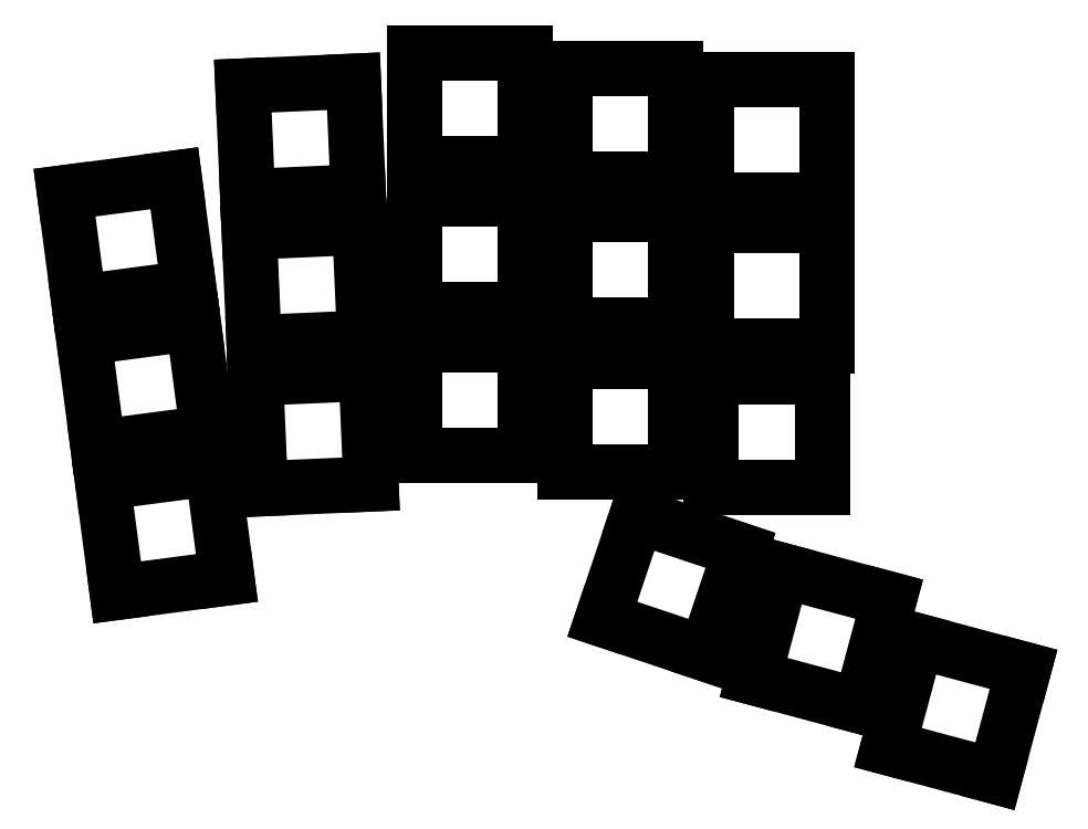
<metadata>
{"format":"dxf","ext":"dxf","renderer":"ezdxf+matplotlib","layout":"modelspace","background":"white","min_lineweight":24,"dpi":150}
</metadata>
<code>
0
SECTION
2
ENTITIES
0
LINE
8
0
10
93.97
20
-107.9
11
107.9
21
-106
0
LINE
8
0
10
107.9
20
-106
11
106
21
-92.15
0
LINE
8
0
10
106
20
-92.15
11
92.15
21
-93.97
0
LINE
8
0
10
92.15
20
-93.97
11
93.97
21
-107.9
0
LINE
8
0
10
91.56
20
-89.51
11
105.4
21
-87.68
0
LINE
8
0
10
105.4
20
-87.68
11
103.6
21
-73.8
0
LINE
8
0
10
103.6
20
-73.8
11
89.73
21
-75.63
0
LINE
8
0
10
89.73
20
-75.63
11
91.56
21
-89.51
0
LINE
8
0
10
89.14
20
-71.17
11
103
21
-69.34
0
LINE
8
0
10
103
20
-69.34
11
101.2
21
-55.46
0
LINE
8
0
10
101.2
20
-55.46
11
87.32
21
-57.29
0
LINE
8
0
10
87.32
20
-57.29
11
89.14
21
-71.17
0
LINE
8
0
10
112.1
20
-94.75
11
126.1
21
-94.14
0
LINE
8
0
10
126.1
20
-94.14
11
125.5
21
-80.15
0
LINE
8
0
10
125.5
20
-80.15
11
111.5
21
-80.76
0
LINE
8
0
10
111.5
20
-80.76
11
112.1
21
-94.75
0
LINE
8
0
10
111.3
20
-76.27
11
125.3
21
-75.66
0
LINE
8
0
10
125.3
20
-75.66
11
124.7
21
-61.67
0
LINE
8
0
10
124.7
20
-61.67
11
110.7
21
-62.28
0
LINE
8
0
10
110.7
20
-62.28
11
111.3
21
-76.27
0
LINE
8
0
10
110.5
20
-57.79
11
124.5
21
-57.18
0
LINE
8
0
10
124.5
20
-57.18
11
123.9
21
-43.19
0
LINE
8
0
10
123.9
20
-43.19
11
109.9
21
-43.8
0
LINE
8
0
10
109.9
20
-43.8
11
110.5
21
-57.79
0
LINE
8
0
10
131.6
20
-90.58
11
145.6
21
-90.58
0
LINE
8
0
10
145.6
20
-90.58
11
145.6
21
-76.58
0
LINE
8
0
10
145.6
20
-76.58
11
131.6
21
-76.58
0
LINE
8
0
10
131.6
20
-76.58
11
131.6
21
-90.58
0
LINE
8
0
10
131.6
20
-72.08
11
145.6
21
-72.08
0
LINE
8
0
10
145.6
20
-72.08
11
145.6
21
-58.08
0
LINE
8
0
10
145.6
20
-58.08
11
131.6
21
-58.08
0
LINE
8
0
10
131.6
20
-58.08
11
131.6
21
-72.08
0
LINE
8
0
10
131.6
20
-53.58
11
145.6
21
-53.58
0
LINE
8
0
10
145.6
20
-53.58
11
145.6
21
-39.58
0
LINE
8
0
10
145.6
20
-39.58
11
131.6
21
-39.58
0
LINE
8
0
10
131.6
20
-39.58
11
131.6
21
-53.58
0
LINE
8
0
10
150.6
20
-92.58
11
164.6
21
-92.58
0
LINE
8
0
10
164.6
20
-92.58
11
164.6
21
-78.58
0
LINE
8
0
10
164.6
20
-78.58
11
150.6
21
-78.58
0
LINE
8
0
10
150.6
20
-78.58
11
150.6
21
-92.58
0
LINE
8
0
10
150.6
20
-74.08
11
164.6
21
-74.08
0
LINE
8
0
10
164.6
20
-74.08
11
164.6
21
-60.08
0
LINE
8
0
10
164.6
20
-60.08
11
150.6
21
-60.08
0
LINE
8
0
10
150.6
20
-60.08
11
150.6
21
-74.08
0
LINE
8
0
10
150.6
20
-55.58
11
164.6
21
-55.58
0
LINE
8
0
10
164.6
20
-55.58
11
164.6
21
-41.58
0
LINE
8
0
10
164.6
20
-41.58
11
150.6
21
-41.58
0
LINE
8
0
10
150.6
20
-41.58
11
150.6
21
-55.58
0
LINE
8
0
10
169.1
20
-94.58
11
183.1
21
-94.58
0
LINE
8
0
10
183.1
20
-94.58
11
183.1
21
-80.58
0
LINE
8
0
10
183.1
20
-80.58
11
169.1
21
-80.58
0
LINE
8
0
10
169.1
20
-80.58
11
169.1
21
-94.58
0
LINE
8
0
10
174.5
20
-118.6
11
188
21
-122.2
0
LINE
8
0
10
188
20
-122.2
11
191.6
21
-108.7
0
LINE
8
0
10
191.6
20
-108.7
11
178.1
21
-105.1
0
LINE
8
0
10
178.1
20
-105.1
11
174.5
21
-118.6
0
LINE
8
0
10
191.5
20
-127.5
11
205
21
-131.1
0
LINE
8
0
10
205
20
-131.1
11
208.6
21
-117.6
0
LINE
8
0
10
208.6
20
-117.6
11
195.1
21
-114
0
LINE
8
0
10
195.1
20
-114
11
191.5
21
-127.5
0
LINE
8
0
10
168.5
20
-76.68
11
183.7
21
-76.68
0
LINE
8
0
10
183.7
20
-76.68
11
183.7
21
-61.48
0
LINE
8
0
10
183.7
20
-61.48
11
168.5
21
-61.48
0
LINE
8
0
10
168.5
20
-61.48
11
168.5
21
-76.68
0
LINE
8
0
10
168.5
20
-58.18
11
183.7
21
-58.18
0
LINE
8
0
10
183.7
20
-58.18
11
183.7
21
-42.98
0
LINE
8
0
10
183.7
20
-42.98
11
168.5
21
-42.98
0
LINE
8
0
10
168.5
20
-42.98
11
168.5
21
-58.18
0
LINE
8
0
10
155.3
20
-111.3
11
168.4
21
-115.6
0
LINE
8
0
10
168.4
20
-115.6
11
172.8
21
-102.5
0
LINE
8
0
10
172.8
20
-102.5
11
159.7
21
-98.17
0
LINE
8
0
10
159.7
20
-98.17
11
155.3
21
-111.3
0
ENDSEC
0
EOF

</code>
